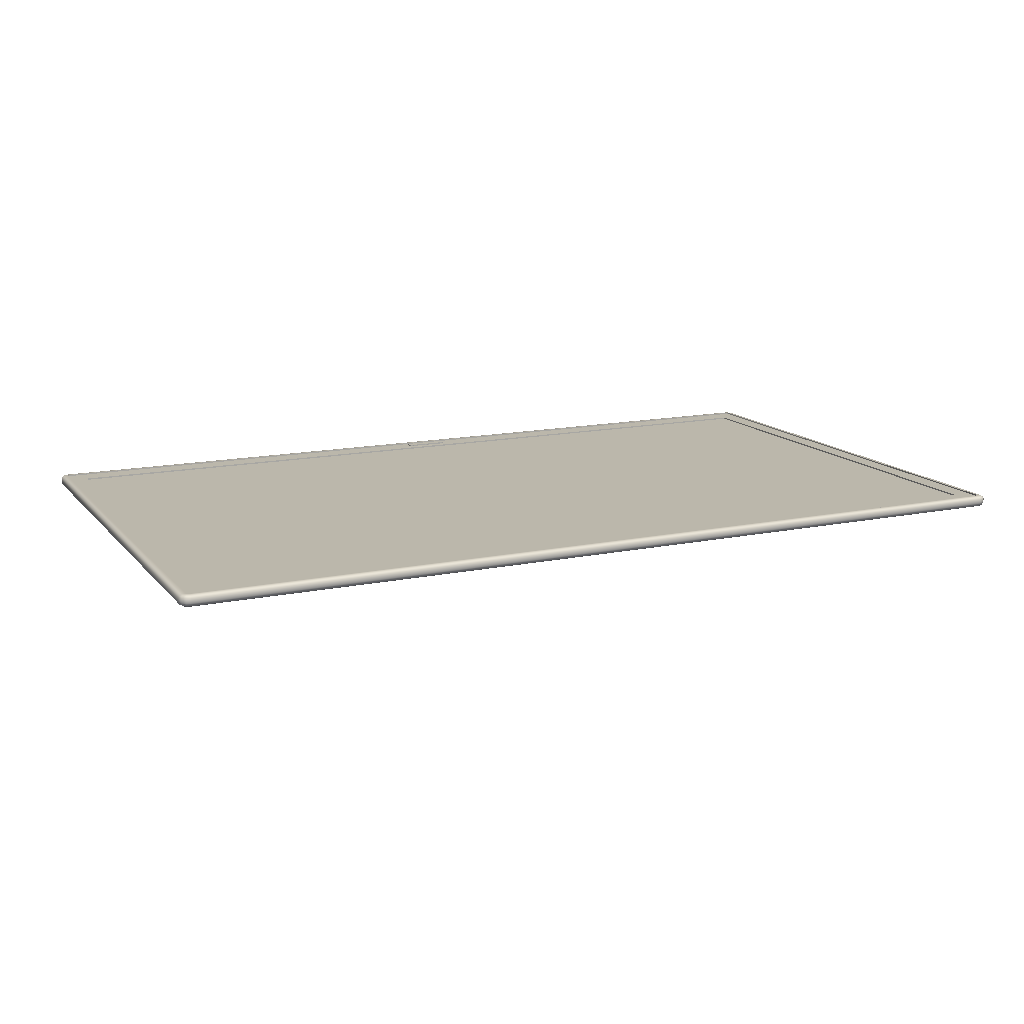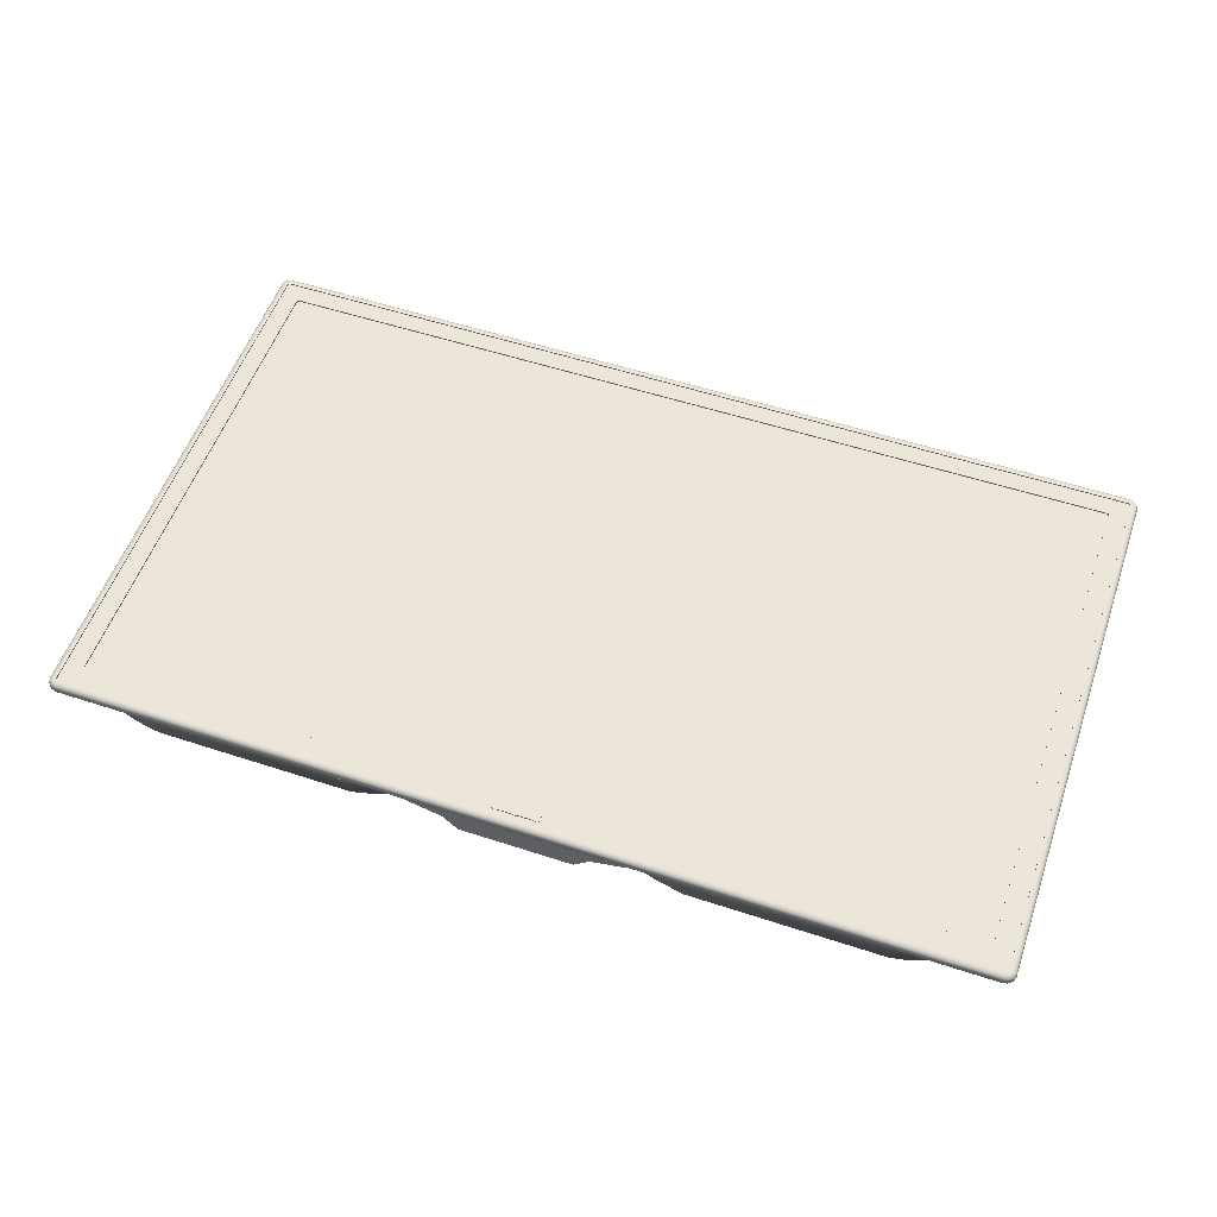
<metadata>
{"format":"obj","ext":"obj","renderer":"f3d","projection":"perspective","resolution":1024,"background":"white","views":[{"elev":14.2,"azim":155.0,"up":"+Z"},{"elev":55.2,"azim":19.1,"up":"+Z"}]}
</metadata>
<code>
v  -17.48 -10.14 1.156
v  17.61 -10.14 1.156
v  17.61 10.13 1.156
v  -17.48 10.13 1.156
v  -17.27 9.876 1.219
v  -17.24 9.882 1.219
v  -17.92 10.6 1.219
v  -17.98 10.59 1.219
v  -18.02 10.55 1.219
v  -17.3 9.855 1.219
v  -18.03 10.5 1.219
v  -17.3 9.821 1.219
v  -17.92 10.6 1.272
v  -17.98 10.59 1.272
v  -18.02 10.55 1.272
v  -18.03 10.5 1.272
v  17.92 10.6 1.272
v  17.92 10.6 1.219
v  -17.92 10.74 1.272
v  -18.05 10.71 1.272
v  -18.15 10.61 1.272
v  -18.18 10.5 1.272
v  -18.1 10.8 1.212
v  -17.92 10.85 1.212
v  -18.24 10.66 1.212
v  -18.29 10.5 1.212
v  -18.12 10.84 1.109
v  -17.92 10.89 1.109
v  -18.28 10.68 1.109
v  -18.33 10.5 1.109
v  -17.92 10.89 1.046
v  -18.12 10.84 1.046
v  -18.28 10.68 1.046
v  -18.33 10.5 1.046
v  17.24 9.882 1.219
v  17.27 9.876 1.219
v  17.98 10.59 1.219
v  17.3 9.855 1.219
v  18.02 10.55 1.219
v  17.3 9.821 1.219
v  18.03 10.5 1.219
v  17.3 -9.689 1.219
v  18.03 -10.5 1.219
v  17.98 10.59 1.272
v  18.02 10.55 1.272
v  18.03 10.5 1.272
v  18.05 10.71 1.272
v  17.92 10.74 1.272
v  18.15 10.61 1.272
v  18.18 10.5 1.272
v  18.1 10.8 1.212
v  17.92 10.85 1.212
v  18.24 10.66 1.212
v  18.29 10.5 1.212
v  18.29 -10.5 1.212
v  18.18 -10.5 1.272
v  18.12 10.84 1.109
v  17.92 10.89 1.109
v  18.28 10.68 1.109
v  18.33 10.5 1.109
v  17.92 10.89 1.046
v  18.12 10.84 1.046
v  18.28 10.68 1.046
v  18.33 10.5 1.046
v  18.03 -10.5 1.272
v  -17.27 -9.743 1.219
v  -17.98 -10.59 1.219
v  -17.92 -10.6 1.219
v  -17.24 -9.75 1.219
v  -17.3 -9.723 1.219
v  -18.02 -10.55 1.219
v  -17.3 -9.689 1.219
v  -18.03 -10.5 1.219
v  -17.98 -10.59 1.272
v  -17.92 -10.6 1.272
v  -18.02 -10.55 1.272
v  -18.03 -10.5 1.272
v  17.92 -10.6 1.272
v  17.92 -10.6 1.219
v  -18.05 -10.71 1.272
v  -17.92 -10.74 1.272
v  -18.15 -10.61 1.272
v  -18.18 -10.5 1.272
v  -18.1 -10.8 1.212
v  -17.92 -10.85 1.212
v  -18.24 -10.66 1.212
v  -18.29 -10.5 1.212
v  -18.12 -10.84 1.109
v  -17.92 -10.89 1.109
v  -18.28 -10.68 1.109
v  -18.33 -10.5 1.109
v  -17.92 -10.89 1.046
v  -18.12 -10.84 1.046
v  -18.28 -10.68 1.046
v  -18.33 -10.5 1.046
v  17.24 -9.75 1.219
v  17.27 -9.743 1.219
v  17.98 -10.59 1.219
v  18.02 -10.55 1.219
v  17.3 -9.723 1.219
v  17.98 -10.59 1.272
v  18.02 -10.55 1.272
v  17.92 -10.74 1.272
v  18.05 -10.71 1.272
v  18.15 -10.61 1.272
v  18.1 -10.8 1.212
v  17.92 -10.85 1.212
v  18.24 -10.66 1.212
v  18.12 -10.84 1.109
v  17.92 -10.89 1.109
v  18.28 -10.68 1.109
v  18.33 -10.5 1.109
v  17.92 -10.89 1.046
v  18.12 -10.84 1.046
v  18.28 -10.68 1.046
v  18.33 -10.5 1.046
v  -17.98 10.59 0.8211
v  -18.05 10.71 0.8211
v  -17.92 10.74 0.8211
v  -17.92 10.6 0.8211
v  -18.02 10.55 0.8211
v  -18.15 10.61 0.8211
v  -18.03 10.5 0.8211
v  -18.18 10.5 0.8211
v  -18.1 10.8 0.8806
v  -17.92 10.85 0.8806
v  -18.24 10.66 0.8806
v  -18.29 10.5 0.8806
v  -18.12 10.84 0.9838
v  -17.92 10.89 0.9838
v  -18.28 10.68 0.9838
v  -18.33 10.5 0.9838
v  17.98 10.59 0.8211
v  17.92 10.6 0.8211
v  17.92 10.74 0.8211
v  18.05 10.71 0.8211
v  18.15 10.61 0.8211
v  18.02 10.55 0.8211
v  18.18 10.5 0.8211
v  18.03 10.5 0.8211
v  18.1 10.8 0.8806
v  17.92 10.85 0.8806
v  18.24 10.66 0.8806
v  18.29 10.5 0.8806
v  18.29 -10.5 0.8806
v  18.18 -10.5 0.8211
v  18.12 10.84 0.9838
v  17.92 10.89 0.9838
v  18.28 10.68 0.9838
v  18.33 10.5 0.9838
v  18.03 -10.5 0.8211
v  -17.98 -10.59 0.8211
v  -17.92 -10.6 0.8211
v  -17.92 -10.74 0.8211
v  -18.05 -10.71 0.8211
v  -18.15 -10.61 0.8211
v  -18.02 -10.55 0.8211
v  -18.18 -10.5 0.8211
v  -18.03 -10.5 0.8211
v  -18.1 -10.8 0.8806
v  -17.92 -10.85 0.8806
v  -18.24 -10.66 0.8806
v  -18.29 -10.5 0.8806
v  -18.12 -10.84 0.9838
v  -17.92 -10.89 0.9838
v  -18.28 -10.68 0.9838
v  -18.33 -10.5 0.9838
v  17.98 -10.59 0.8211
v  18.05 -10.71 0.8211
v  17.92 -10.74 0.8211
v  17.92 -10.6 0.8211
v  18.02 -10.55 0.8211
v  18.15 -10.61 0.8211
v  18.1 -10.8 0.8806
v  17.92 -10.85 0.8806
v  18.24 -10.66 0.8806
v  18.12 -10.84 0.9838
v  17.92 -10.89 0.9838
v  18.28 -10.68 0.9838
v  18.33 -10.5 0.9838
v  -0.8277 -10.04 1.279
v  -0.8584 -10.13 1.279
v  -0.8584 -10.27 1.279
v  -0.8277 -10.36 1.279
v  -0.0609 -10.04 1.279
v  -0.5439 -10.04 1.279
v  -0.5439 -10.35 1.279
v  -0.0609 -10.35 1.279
v  0.0682 -10.01 1.279
v  -0.0151 -10.04 1.279
v  -0.0151 -10.35 1.279
v  0.0682 -10.38 1.279
v  0.7561 -10.05 1.279
v  0.2714 -10.05 1.279
v  0.2714 -10.35 1.279
v  0.7561 -10.35 1.279
v  0.1975 -10.05 1.279
v  0.1094 -10.01 1.279
v  0.1094 -10.38 1.279
v  0.1975 -10.35 1.279
v  -0.6354 -10.35 1.279
v  -0.6354 -10.04 1.279
v  -0.7534 -10.01 1.279
v  -0.7534 -10.38 1.279
v  -0.718 -10.01 1.279
v  -0.718 -10.38 1.279
v  0.8421 -10.01 1.279
v  0.8421 -10.38 1.279
v  0.9841 -10.13 1.279
v  0.9534 -10.04 1.279
v  0.9534 -10.36 1.279
v  0.9841 -10.27 1.279
v  0.8808 -10.01 1.279
v  0.8808 -10.38 1.279
v  -0.718 -10.38 1.189
v  -0.6354 -10.35 1.189
v  0.9841 -10.27 1.189
v  0.9841 -10.13 1.189
v  0.8421 -10.01 1.189
v  0.7561 -10.05 1.189
v  -0.8584 -10.13 1.189
v  -0.8584 -10.27 1.189
v  -0.8277 -10.36 1.189
v  -0.7534 -10.38 1.189
v  0.9534 -10.36 1.189
v  -0.8277 -10.04 1.189
v  0.9534 -10.04 1.189
v  0.8808 -10.01 1.189
v  0.8808 -10.38 1.189
v  -0.7534 -10.01 1.189
v  -0.5439 -10.35 1.189
v  -0.6354 -10.04 1.189
v  -0.718 -10.01 1.189
v  -0.0151 -10.04 1.189
v  -0.0609 -10.04 1.189
v  -0.0151 -10.35 1.189
v  0.0682 -10.38 1.189
v  0.1975 -10.05 1.189
v  0.1094 -10.01 1.189
v  0.1975 -10.35 1.189
v  0.2714 -10.35 1.189
v  0.1094 -10.38 1.189
v  0.0682 -10.01 1.189
v  -0.0609 -10.35 1.189
v  -0.5439 -10.04 1.189
v  0.2714 -10.05 1.189
v  0.7561 -10.35 1.189
v  0.8421 -10.38 1.189
v  -17.27 9.876 1.058
v  -17.24 9.882 1.058
v  -17.3 9.855 1.058
v  -17.3 9.821 1.058
v  17.24 9.882 1.058
v  17.27 9.876 1.058
v  17.3 9.855 1.058
v  17.3 9.821 1.058
v  17.3 -9.689 1.058
v  -17.24 -9.75 1.058
v  -17.27 -9.743 1.058
v  -17.3 -9.723 1.058
v  -17.3 -9.689 1.058
v  17.24 -9.75 1.058
v  17.27 -9.743 1.058
v  17.3 -9.723 1.058
v  -17.92 10.6 0.9388
v  -17.98 10.59 0.9388
v  -18.02 10.55 0.9388
v  -18.03 10.5 0.9388
v  17.98 10.59 0.9388
v  17.92 10.6 0.9388
v  18.02 10.55 0.9388
v  18.03 10.5 0.9388
v  18.03 -10.5 0.9388
v  -17.98 -10.59 0.9388
v  -17.92 -10.6 0.9388
v  -18.02 -10.55 0.9388
v  -18.03 -10.5 0.9388
v  17.92 -10.6 0.9388
v  17.98 -10.59 0.9388
v  18.02 -10.55 0.9388
v  18.08 -8.086 0.9069
v  16.56 -8.093 0.656
v  16.39 7.979 0.656
v  18.09 10.12 0.9069
v  16.3 8.405 0.656
v  18.08 10.56 0.9069
v  16.05 8.661 0.656
v  18.03 10.6 0.9069
v  17.62 10.6 0.9172
v  15.62 8.746 0.656
v  18.08 -10.47 0.9069
v  16.56 -10.47 0.656
v  14.98 -8.402 -0.1384
v  5.388 -8.402 -0.1384
v  4.963 -8.099 0.1596
v  15.38 -8.099 0.1596
v  15.38 -10.47 0.1596
v  14.98 -10.47 -0.1384
v  14.55 -8.559 -0.3898
v  5.944 -8.559 -0.377
v  14.55 -10.47 -0.3898
v  13.97 -8.726 -0.5838
v  6.474 -8.726 -0.5838
v  13.97 -10.47 -0.5838
v  6.474 -10.46 -0.5838
v  5.388 -10.46 -0.1384
v  4.963 -10.46 0.1596
v  5.944 -10.46 -0.377
v  -4.875 -8.099 0.1596
v  -4.875 -10.46 0.1596
v  -18.05 -8.086 0.9069
v  -18.07 10.12 0.9069
v  -16.44 7.979 0.656
v  -16.61 -8.093 0.656
v  -15.68 8.746 0.656
v  -17.53 10.6 0.9172
v  -18.06 10.49 0.9069
v  -16.36 8.405 0.656
v  -18.04 10.6 0.9069
v  -16.1 8.661 0.656
v  -16.61 -10.47 0.656
v  -18.05 -10.47 0.9069
v  -15.14 -8.402 -0.1384
v  -15.54 -8.099 0.1596
v  -5.301 -8.402 -0.1384
v  -15.54 -10.47 0.1596
v  -15.14 -10.47 -0.1384
v  -5.857 -8.559 -0.377
v  -14.71 -8.559 -0.3898
v  -14.71 -10.47 -0.3898
v  -6.388 -8.726 -0.5838
v  -14.13 -8.726 -0.5838
v  -14.13 -10.47 -0.5838
v  -6.388 -10.46 -0.5838
v  -5.301 -10.46 -0.1384
v  -5.857 -10.46 -0.377
v  -15.22 6.326 0.1596
v  15.06 6.326 0.1596
v  18.08 -10.6 0.9154
v  16.56 -10.6 0.9154
v  15.38 -10.6 0.9154
v  14.98 -10.6 0.9154
v  14.55 -10.6 0.9154
v  13.97 -10.6 0.9154
v  6.474 -10.6 0.9154
v  5.388 -10.6 0.9154
v  4.963 -10.6 0.9154
v  5.944 -10.6 0.9154
v  -15.54 -10.6 0.9154
v  -16.61 -10.6 0.9154
v  -15.14 -10.6 0.9154
v  -14.71 -10.6 0.9154
v  -14.13 -10.6 0.9154
v  -6.388 -10.6 0.9154
v  -4.875 -10.6 0.9154
v  -5.301 -10.6 0.9154
v  -5.857 -10.6 0.9154
v  14.95 6.864 0.1596
v  14.63 7.187 0.1596
v  14.09 7.294 0.1596
v  -14.25 7.294 0.1596
v  -15.11 6.864 0.1596
v  -14.79 7.187 0.1596
v  -18.05 -10.6 0.9154
v  2.282 -7.348 -0.6497
v  2.282 -9.796 -1.279
v  -2.195 -9.796 -1.279
v  -2.195 -7.348 -0.6497
v  -2.801 -9.796 -0.3052
v  -3.951 -9.796 -0.0031
v  -3.951 -7.562 -0.0031
v  -2.801 -7.422 -0.0031
v  4.038 -7.562 -0.0031
v  4.038 -9.796 -0.0031
v  2.889 -9.796 -0.3052
v  2.889 -7.422 -0.3052
v  2.282 -10.46 -0.935
v  -2.195 -10.46 -0.935
v  -2.195 -7.071 -0.3052
v  -2.195 -6.547 -0.0031
v  2.282 -6.547 -0.0031
v  2.282 -7.071 -0.3052
v  -2.801 -10.46 -0.3052
v  -3.951 -10.46 -0.0031
v  4.038 -10.46 -0.0031
v  2.889 -10.46 -0.3052
v  -4.558 -7.636 0.1933
v  -4.558 -9.796 0.1933
v  4.645 -7.636 0.1933
v  4.645 -9.796 0.1933
v  -2.195 -6.271 0.1933
v  2.282 -6.271 0.1933
v  -4.558 -10.46 0.1933
v  -4.558 -6.658 0.1933
v  4.645 -6.658 0.1933
v  4.645 -10.46 0.1933
g Samsung_F_6100_32
f 1 2 3
f 3 4 1
f 5 6 7
f 7 8 5
f 5 8 9
f 9 10 5
f 10 9 11
f 11 12 10
f 7 13 14
f 14 8 7
f 8 14 15
f 15 9 8
f 9 15 16
f 16 11 9
f 17 13 7
f 7 18 17
f 14 13 19
f 19 20 14
f 14 20 21
f 21 15 14
f 15 21 22
f 22 16 15
f 23 20 19
f 19 24 23
f 20 23 25
f 25 21 20
f 21 25 26
f 26 22 21
f 27 23 24
f 24 28 27
f 27 29 25
f 25 23 27
f 25 29 30
f 30 26 25
f 31 32 27
f 27 28 31
f 32 33 29
f 29 27 32
f 33 34 30
f 30 29 33
f 35 18 7
f 7 6 35
f 36 37 18
f 18 35 36
f 36 38 39
f 39 37 36
f 38 40 41
f 41 39 38
f 42 43 41
f 41 40 42
f 44 17 18
f 18 37 44
f 45 44 37
f 37 39 45
f 46 45 39
f 39 41 46
f 44 47 48
f 48 17 44
f 44 45 49
f 49 47 44
f 45 46 50
f 50 49 45
f 48 19 13
f 13 17 48
f 48 47 51
f 51 52 48
f 47 49 53
f 53 51 47
f 49 50 54
f 54 53 49
f 55 54 50
f 50 56 55
f 52 51 57
f 57 58 52
f 53 59 57
f 57 51 53
f 53 54 60
f 60 59 53
f 61 58 57
f 57 62 61
f 62 57 59
f 59 63 62
f 63 59 60
f 60 64 63
f 31 28 58
f 58 61 31
f 48 52 24
f 24 19 48
f 52 58 28
f 28 24 52
f 41 43 65
f 65 46 41
f 46 65 56
f 56 50 46
f 66 67 68
f 68 69 66
f 66 70 71
f 71 67 66
f 70 72 73
f 73 71 70
f 12 11 73
f 73 72 12
f 74 75 68
f 68 67 74
f 76 74 67
f 67 71 76
f 77 76 71
f 71 73 77
f 78 79 68
f 68 75 78
f 74 80 81
f 81 75 74
f 74 76 82
f 82 80 74
f 76 77 83
f 83 82 76
f 81 80 84
f 84 85 81
f 80 82 86
f 86 84 80
f 82 83 87
f 87 86 82
f 26 87 83
f 83 22 26
f 85 84 88
f 88 89 85
f 86 90 88
f 88 84 86
f 86 87 91
f 91 90 86
f 30 91 87
f 87 26 30
f 92 89 88
f 88 93 92
f 93 88 90
f 90 94 93
f 94 90 91
f 91 95 94
f 96 69 68
f 68 79 96
f 97 96 79
f 79 98 97
f 97 98 99
f 99 100 97
f 100 99 43
f 43 42 100
f 79 78 101
f 101 98 79
f 98 101 102
f 102 99 98
f 99 102 65
f 65 43 99
f 101 78 103
f 103 104 101
f 101 104 105
f 105 102 101
f 102 105 56
f 56 65 102
f 75 81 103
f 103 78 75
f 106 104 103
f 103 107 106
f 104 106 108
f 108 105 104
f 105 108 55
f 55 56 105
f 109 106 107
f 107 110 109
f 109 111 108
f 108 106 109
f 108 111 112
f 112 55 108
f 112 60 54
f 54 55 112
f 113 114 109
f 109 110 113
f 114 115 111
f 111 109 114
f 115 116 112
f 112 111 115
f 92 113 110
f 110 89 92
f 103 81 85
f 85 107 103
f 107 85 89
f 89 110 107
f 77 73 11
f 11 16 77
f 83 77 16
f 16 22 83
f 95 91 30
f 30 34 95
f 112 116 64
f 64 60 112
f 117 118 119
f 119 120 117
f 117 121 122
f 122 118 117
f 121 123 124
f 124 122 121
f 119 118 125
f 125 126 119
f 118 122 127
f 127 125 118
f 122 124 128
f 128 127 122
f 126 125 129
f 129 130 126
f 127 131 129
f 129 125 127
f 127 128 132
f 132 131 127
f 129 32 31
f 31 130 129
f 131 33 32
f 32 129 131
f 132 34 33
f 33 131 132
f 133 134 135
f 135 136 133
f 133 136 137
f 137 138 133
f 138 137 139
f 139 140 138
f 120 119 135
f 135 134 120
f 141 136 135
f 135 142 141
f 136 141 143
f 143 137 136
f 137 143 144
f 144 139 137
f 139 144 145
f 145 146 139
f 147 141 142
f 142 148 147
f 147 149 143
f 143 141 147
f 143 149 150
f 150 144 143
f 147 148 61
f 61 62 147
f 149 147 62
f 62 63 149
f 150 149 63
f 63 64 150
f 148 130 31
f 31 61 148
f 126 142 135
f 135 119 126
f 130 148 142
f 142 126 130
f 146 151 140
f 140 139 146
f 152 153 154
f 154 155 152
f 152 155 156
f 156 157 152
f 157 156 158
f 158 159 157
f 160 155 154
f 154 161 160
f 155 160 162
f 162 156 155
f 156 162 163
f 163 158 156
f 158 163 128
f 128 124 158
f 164 160 161
f 161 165 164
f 164 166 162
f 162 160 164
f 162 166 167
f 167 163 162
f 163 167 132
f 132 128 163
f 164 165 92
f 92 93 164
f 166 164 93
f 93 94 166
f 167 166 94
f 94 95 167
f 168 169 170
f 170 171 168
f 168 172 173
f 173 169 168
f 172 151 146
f 146 173 172
f 170 154 153
f 153 171 170
f 170 169 174
f 174 175 170
f 169 173 176
f 176 174 169
f 173 146 145
f 145 176 173
f 175 174 177
f 177 178 175
f 176 179 177
f 177 174 176
f 176 145 180
f 180 179 176
f 144 150 180
f 180 145 144
f 177 114 113
f 113 178 177
f 179 115 114
f 114 177 179
f 180 116 115
f 115 179 180
f 178 113 92
f 92 165 178
f 161 154 170
f 170 175 161
f 165 161 175
f 175 178 165
f 123 159 158
f 158 124 123
f 132 167 95
f 95 34 132
f 64 116 180
f 180 150 64
f 181 182 183
f 183 184 181
f 185 186 187
f 187 188 185
f 189 190 191
f 191 192 189
f 193 194 195
f 195 196 193
f 197 198 199
f 199 200 197
f 190 185 188
f 188 191 190
f 201 187 186
f 186 202 201
f 203 181 184
f 184 204 203
f 202 205 206
f 206 201 202
f 207 193 196
f 196 208 207
f 200 195 194
f 194 197 200
f 209 210 211
f 211 212 209
f 210 213 214
f 214 211 210
f 199 198 189
f 189 192 199
f 206 205 203
f 203 204 206
f 214 213 207
f 207 208 214
f 206 215 216
f 216 201 206
f 212 217 218
f 218 209 212
f 207 219 220
f 220 193 207
f 182 221 222
f 222 183 182
f 184 223 224
f 224 204 184
f 211 225 217
f 217 212 211
f 181 226 221
f 221 182 181
f 210 227 228
f 228 213 210
f 183 222 223
f 223 184 183
f 214 229 225
f 225 211 214
f 203 230 226
f 226 181 203
f 209 218 227
f 227 210 209
f 201 216 231
f 231 187 201
f 202 232 233
f 233 205 202
f 190 234 235
f 235 185 190
f 191 236 237
f 237 192 191
f 197 238 239
f 239 198 197
f 200 240 241
f 241 195 200
f 199 242 240
f 240 200 199
f 189 243 234
f 234 190 189
f 187 231 244
f 244 188 187
f 188 244 236
f 236 191 188
f 185 235 245
f 245 186 185
f 186 245 232
f 232 202 186
f 193 220 246
f 246 194 193
f 194 246 238
f 238 197 194
f 195 241 247
f 247 196 195
f 196 247 248
f 248 208 196
f 204 224 215
f 215 206 204
f 213 228 219
f 219 207 213
f 208 248 229
f 229 214 208
f 205 233 230
f 230 203 205
f 192 237 242
f 242 199 192
f 198 239 243
f 243 189 198
f 249 250 6
f 6 5 249
f 251 249 5
f 5 10 251
f 252 251 10
f 10 12 252
f 250 253 35
f 35 6 250
f 253 254 36
f 36 35 253
f 254 255 38
f 38 36 254
f 255 256 40
f 40 38 255
f 256 257 42
f 42 40 256
f 258 259 66
f 66 69 258
f 259 260 70
f 70 66 259
f 260 261 72
f 72 70 260
f 261 252 12
f 12 72 261
f 262 258 69
f 69 96 262
f 263 262 96
f 96 97 263
f 264 263 97
f 97 100 264
f 257 264 100
f 100 42 257
f 117 120 265
f 265 266 117
f 121 117 266
f 266 267 121
f 123 121 267
f 267 268 123
f 134 133 269
f 269 270 134
f 133 138 271
f 271 269 133
f 138 140 272
f 272 271 138
f 120 134 270
f 270 265 120
f 140 151 273
f 273 272 140
f 153 152 274
f 274 275 153
f 152 157 276
f 276 274 152
f 157 159 277
f 277 276 157
f 168 171 278
f 278 279 168
f 172 168 279
f 279 280 172
f 151 172 280
f 280 273 151
f 171 153 275
f 275 278 171
f 159 123 268
f 268 277 159
f 281 282 283
f 283 284 281
f 284 283 285
f 285 286 284
f 286 285 287
f 287 288 286
f 289 288 287
f 287 290 289
f 291 292 282
f 282 281 291
f 293 294 295
f 295 296 293
f 297 298 293
f 293 296 297
f 293 299 300
f 300 294 293
f 298 301 299
f 299 293 298
f 300 299 302
f 302 303 300
f 301 304 302
f 302 299 301
f 305 303 302
f 302 304 305
f 294 306 307
f 307 295 294
f 300 308 306
f 306 294 300
f 303 305 308
f 308 300 303
f 309 295 307
f 307 310 309
f 311 312 313
f 313 314 311
f 289 290 315
f 315 316 289
f 312 317 318
f 318 313 312
f 317 319 320
f 320 318 317
f 320 319 316
f 316 315 320
f 314 321 322
f 322 311 314
f 323 324 309
f 309 325 323
f 326 324 323
f 323 327 326
f 328 329 323
f 323 325 328
f 327 323 329
f 329 330 327
f 328 331 332
f 332 329 328
f 330 329 332
f 332 333 330
f 334 333 332
f 332 331 334
f 325 309 310
f 310 335 325
f 328 325 335
f 335 336 328
f 331 328 336
f 336 334 331
f 309 337 338
f 338 295 309
f 291 339 340
f 340 292 291
f 297 341 342
f 342 298 297
f 298 342 343
f 343 301 298
f 301 343 344
f 344 304 301
f 345 305 304
f 304 344 345
f 346 347 307
f 307 306 346
f 348 346 306
f 306 308 348
f 345 348 308
f 308 305 345
f 321 326 349
f 349 350 321
f 351 349 326
f 326 327 351
f 352 351 327
f 327 330 352
f 353 352 330
f 330 333 353
f 353 333 334
f 334 354 353
f 310 355 356
f 356 335 310
f 335 356 357
f 357 336 335
f 336 357 354
f 354 334 336
f 355 310 307
f 307 347 355
f 338 283 282
f 282 296 338
f 358 285 283
f 283 338 358
f 359 287 285
f 285 358 359
f 290 287 359
f 359 360 290
f 292 297 296
f 296 282 292
f 314 313 337
f 337 324 314
f 290 360 361
f 361 315 290
f 313 318 362
f 362 337 313
f 318 320 363
f 363 362 318
f 363 320 315
f 315 361 363
f 314 324 326
f 326 321 314
f 292 340 341
f 341 297 292
f 350 364 322
f 322 321 350
f 337 362 358
f 358 338 337
f 362 363 359
f 359 358 362
f 363 361 360
f 360 359 363
f 365 366 367
f 367 368 365
f 369 370 371
f 371 372 369
f 373 374 375
f 375 376 373
f 366 377 378
f 378 367 366
f 379 380 381
f 381 382 379
f 370 369 383
f 383 384 370
f 372 371 380
f 380 379 372
f 381 373 376
f 376 382 381
f 375 374 385
f 385 386 375
f 369 372 368
f 368 367 369
f 387 371 370
f 370 388 387
f 375 366 365
f 365 376 375
f 374 373 389
f 389 390 374
f 380 391 392
f 392 381 380
f 382 365 368
f 368 379 382
f 378 383 369
f 369 367 378
f 384 393 388
f 388 370 384
f 394 391 371
f 371 387 394
f 371 391 380
f 372 379 368
f 382 376 365
f 395 389 381
f 381 392 395
f 381 389 373
f 374 390 396
f 396 385 374
f 375 386 377
f 377 366 375
f 377 386 383
f 383 378 377
f 386 385 384
f 384 383 386
f 385 396 393
f 393 384 385
f 309 324 337
f 338 296 295

</code>
